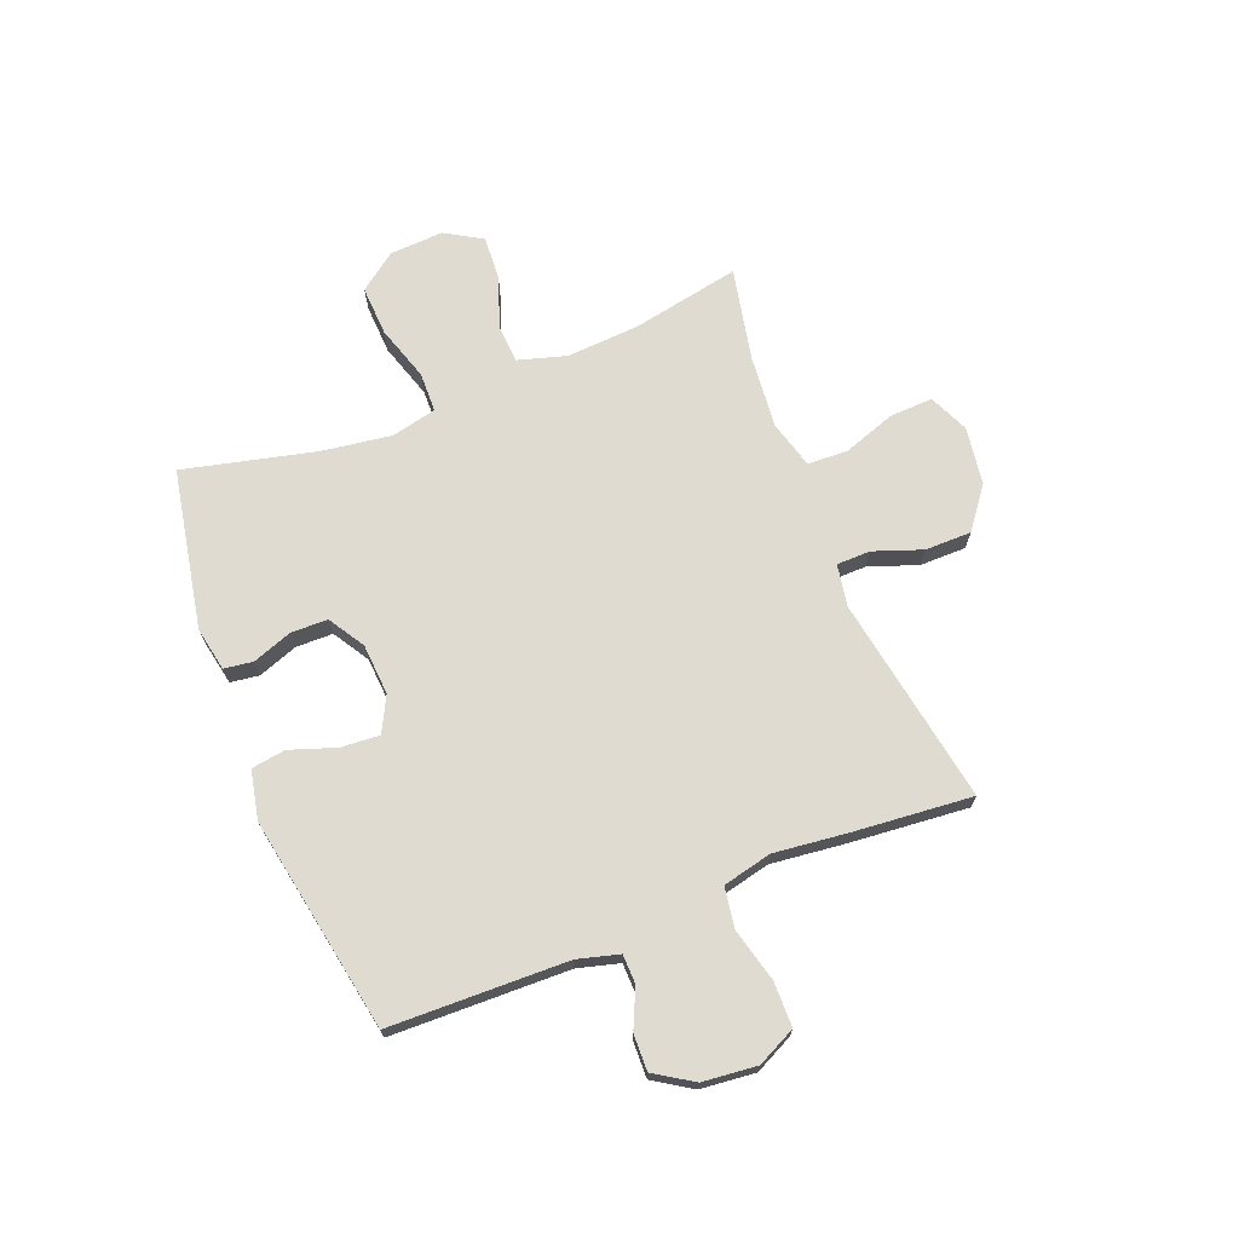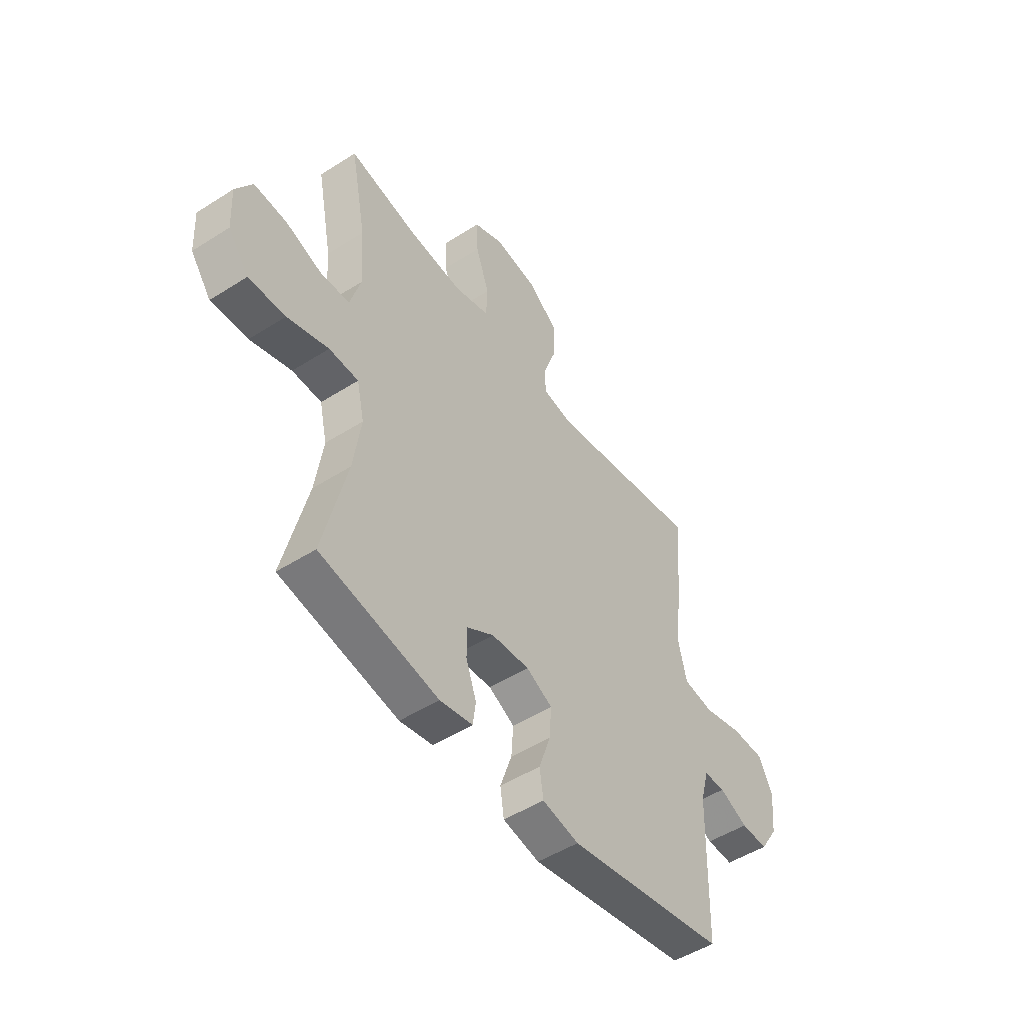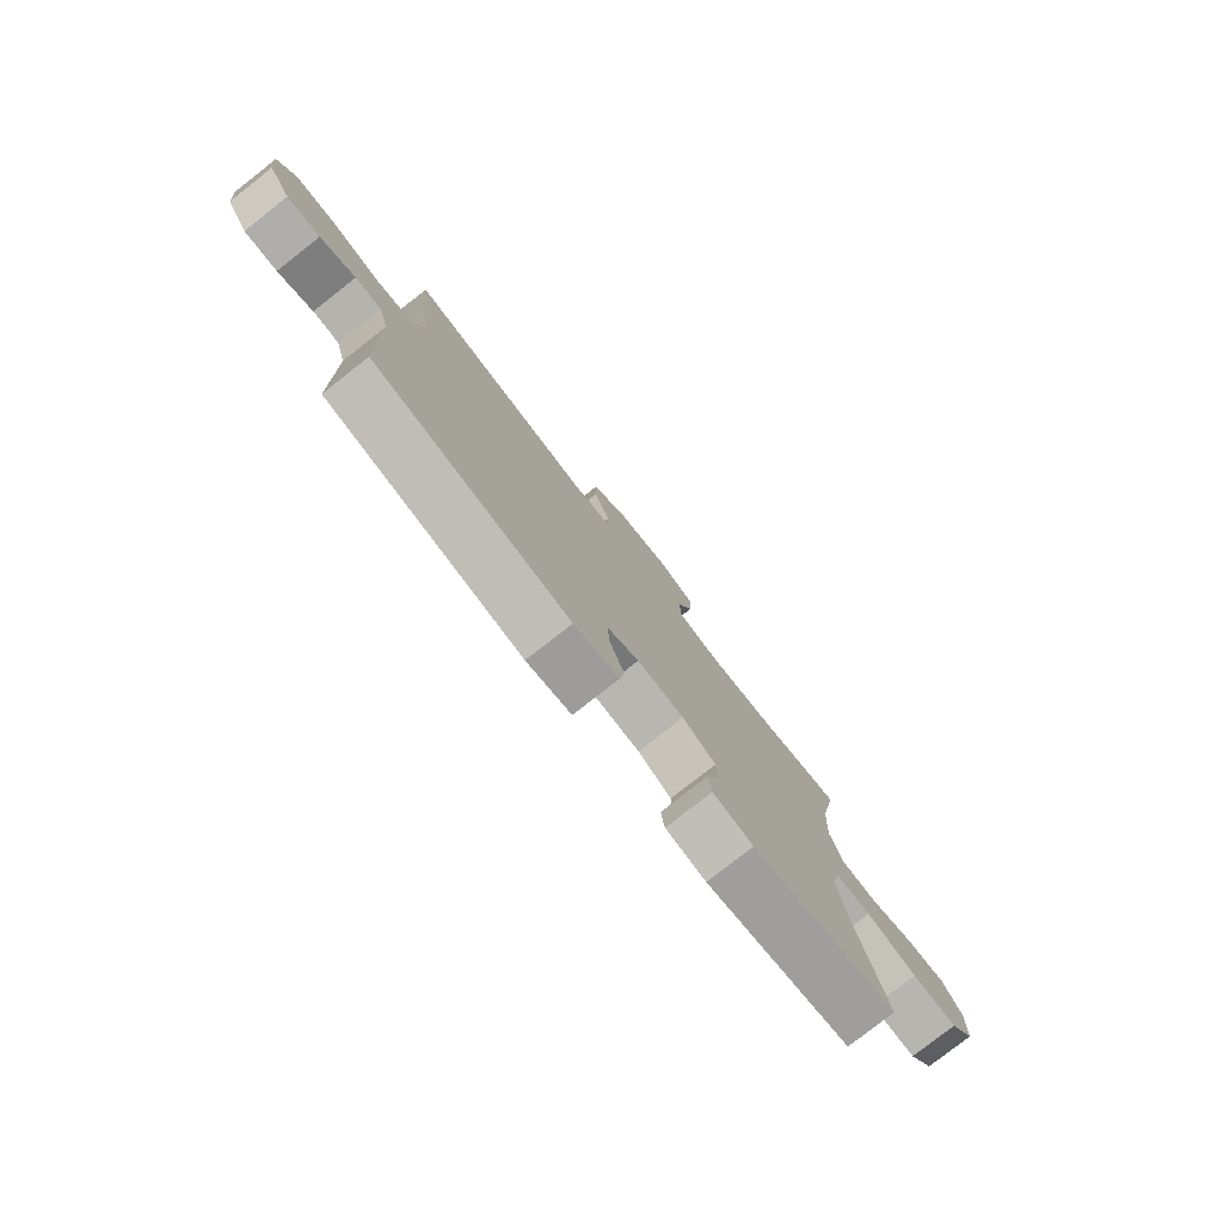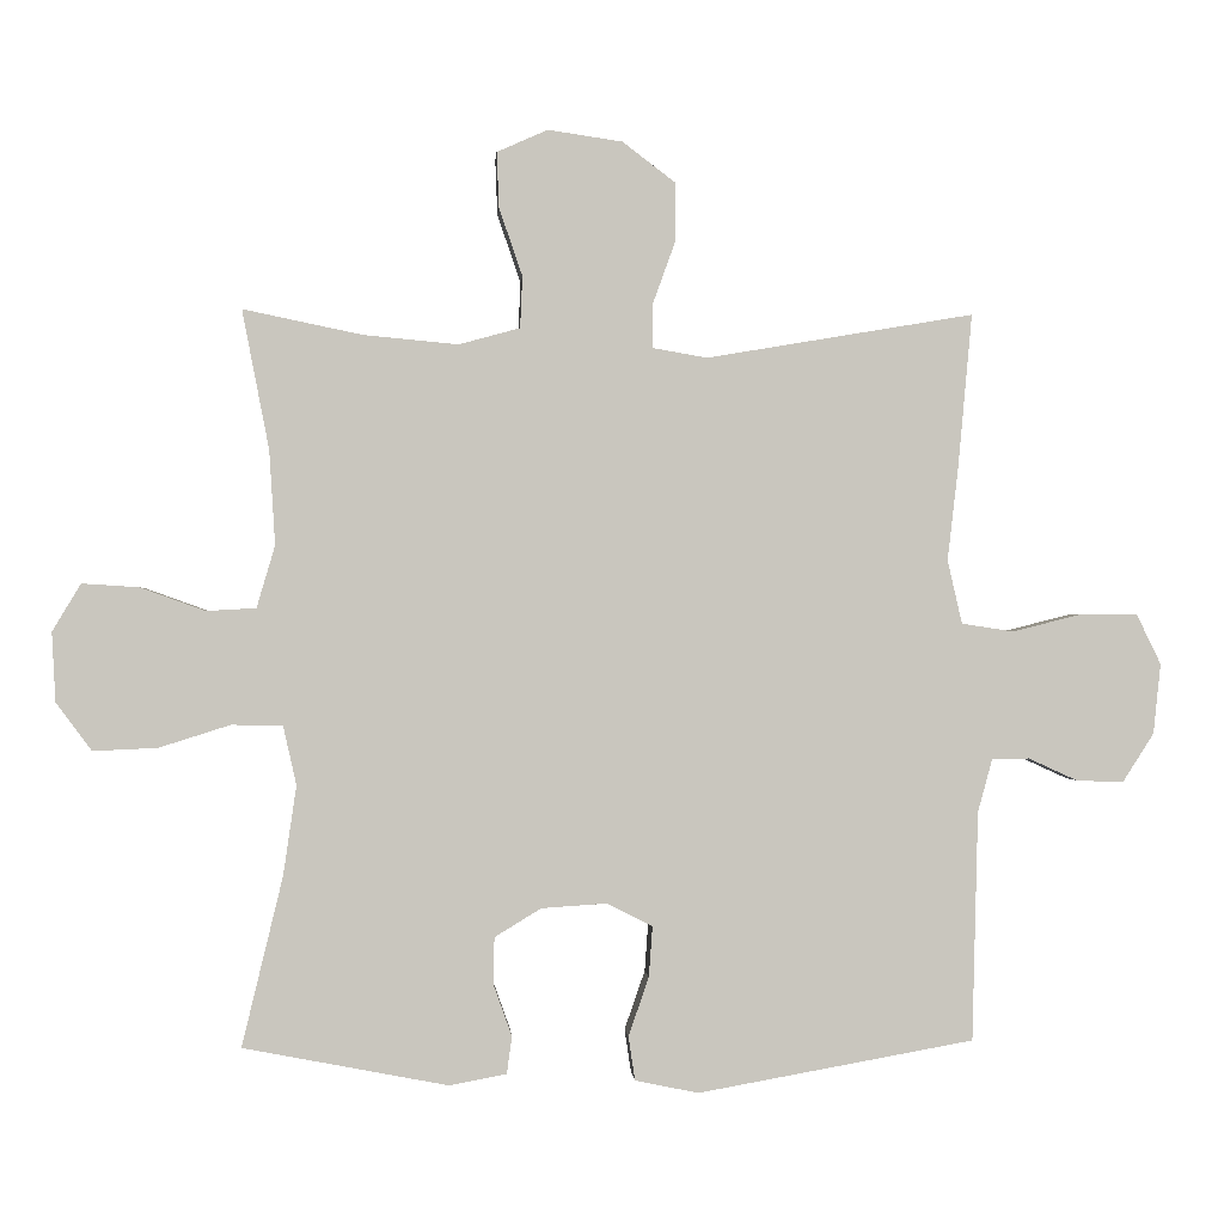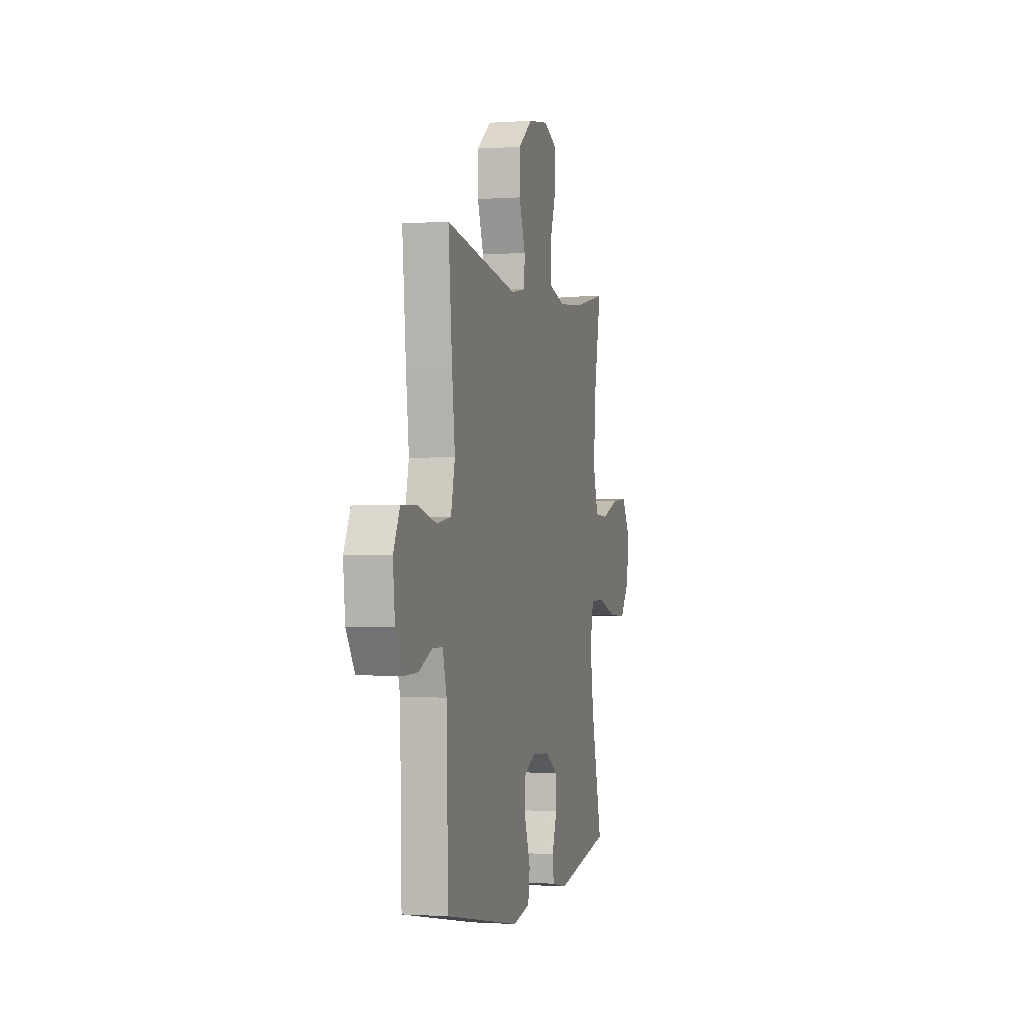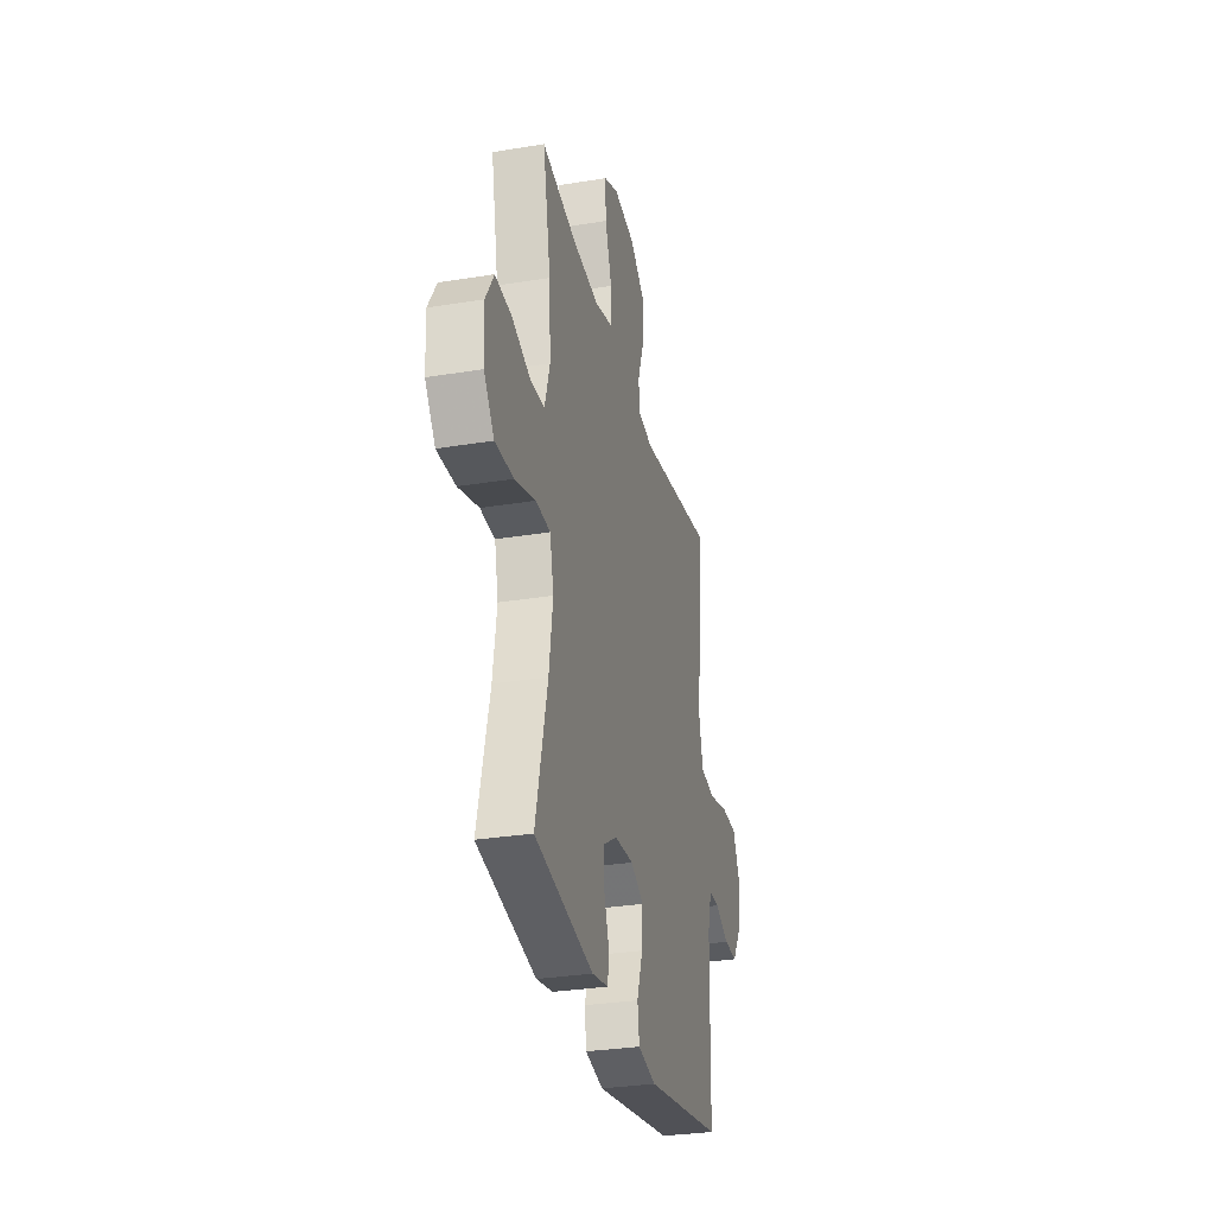
<metadata>
{"format":"obj","ext":"obj","renderer":"f3d","projection":"perspective","resolution":1024,"background":"white","views":[{"elev":70.2,"azim":-111.7,"up":"+Y"},{"elev":-49.8,"azim":125.1,"up":"+Z"},{"elev":-79.1,"azim":-51.9,"up":"+Z"},{"elev":-0.3,"azim":176.0,"up":"+Z"},{"elev":-1.1,"azim":-75.3,"up":"+Z"},{"elev":-30.5,"azim":103.4,"up":"+Z"}]}
</metadata>
<code>
v 0.5 0.07 0.5
v 0.463 0.07 0.309
v 0.455 0.07 0.18
v 0.48 0.07 0.095
v 0.548 0.07 0.091
v 0.637 0.07 0.123
v 0.715 0.07 0.128
v 0.754 0.07 0.063
v 0.749 0.07 -0.032
v 0.7 0.07 -0.098
v 0.612 0.07 -0.094
v 0.514 0.07 -0.063
v 0.444 0.07 -0.065
v 0.426 0.07 -0.145
v 0.444 0.07 -0.268
v 0.5 0.07 -0.5
v 0.219 0.07 -0.554
v 0.141 0.07 -0.539
v 0.134 0.07 -0.488
v 0.159 0.07 -0.418
v 0.158 0.07 -0.353
v 0.094 0.07 -0.314
v 0.004 0.07 -0.308
v -0.058 0.07 -0.34
v -0.053 0.07 -0.409
v -0.025 0.07 -0.49
v -0.034 0.07 -0.55
v -0.121 0.07 -0.568
v -0.5 0.07 -0.5
v -0.508 0.07 -0.186
v -0.528 0.07 -0.113
v -0.579 0.07 -0.112
v -0.647 0.07 -0.143
v -0.711 0.07 -0.145
v -0.754 0.07 -0.078
v -0.764 0.07 0.018
v -0.731 0.07 0.086
v -0.652 0.07 0.087
v -0.558 0.07 0.063
v -0.486 0.07 0.074
v -0.466 0.07 0.161
v -0.481 0.07 0.291
v -0.5 0.07 0.5
v -0.251 0.07 0.458
v -0.133 0.07 0.438
v -0.059 0.07 0.451
v -0.058 0.07 0.51
v -0.089 0.07 0.596
v -0.089 0.07 0.678
v -0.017 0.07 0.733
v 0.085 0.07 0.748
v 0.155 0.07 0.717
v 0.152 0.07 0.641
v 0.12 0.07 0.548
v 0.123 0.07 0.477
v 0.207 0.07 0.454
v 0.336 0.07 0.466
v 0.5 0 0.5
v 0.463 0 0.309
v 0.455 0 0.18
v 0.48 0 0.095
v 0.548 0 0.091
v 0.637 0 0.123
v 0.715 0 0.128
v 0.754 0 0.063
v 0.749 0 -0.032
v 0.7 0 -0.098
v 0.612 0 -0.094
v 0.514 0 -0.063
v 0.444 0 -0.065
v 0.426 0 -0.145
v 0.444 0 -0.268
v 0.5 0 -0.5
v 0.219 0 -0.554
v 0.141 0 -0.539
v 0.134 0 -0.488
v 0.159 0 -0.418
v 0.158 0 -0.353
v 0.094 0 -0.314
v 0.004 0 -0.308
v -0.058 0 -0.34
v -0.053 0 -0.409
v -0.025 0 -0.49
v -0.034 0 -0.55
v -0.121 0 -0.568
v -0.5 0 -0.5
v -0.508 0 -0.186
v -0.528 0 -0.113
v -0.579 0 -0.112
v -0.647 0 -0.143
v -0.711 0 -0.145
v -0.754 0 -0.078
v -0.764 0 0.018
v -0.731 0 0.086
v -0.652 0 0.087
v -0.558 0 0.063
v -0.486 0 0.074
v -0.466 0 0.161
v -0.481 0 0.291
v -0.5 0 0.5
v -0.251 0 0.458
v -0.133 0 0.438
v -0.059 0 0.451
v -0.058 0 0.51
v -0.089 0 0.596
v -0.089 0 0.678
v -0.017 0 0.733
v 0.085 0 0.748
v 0.155 0 0.717
v 0.152 0 0.641
v 0.12 0 0.548
v 0.123 0 0.477
v 0.207 0 0.454
v 0.336 0 0.466
f 52 53 54
f 51 52 54
f 50 51 54
f 49 50 54
f 48 49 54
f 47 48 54
f 46 47 54 55
f 45 46 55 56
f 43 44 45
f 42 43 45
f 41 42 45
f 40 41 45 56
f 37 38 39
f 36 37 39
f 35 36 39
f 34 35 39
f 33 34 39
f 32 33 39
f 31 32 39 40
f 40 56 57
f 31 40 57
f 30 31 57
f 28 29 30
f 27 28 30
f 26 27 30
f 25 26 30
f 18 19 20
f 17 18 20
f 16 17 20
f 15 16 20
f 14 15 20 21
f 13 14 21 22
f 10 11 12
f 9 10 12
f 8 9 12
f 7 8 12
f 6 7 12
f 5 6 12
f 4 5 12 13
f 13 22 23
f 4 13 23
f 3 4 23
f 57 1 2
f 3 23 24
f 2 3 24
f 57 2 24
f 30 57 24
f 24 25 30
f 111 110 109
f 111 109 108
f 111 108 107
f 111 107 106
f 111 106 105
f 111 105 104
f 112 111 104 103
f 113 112 103 102
f 102 101 100
f 102 100 99
f 102 99 98
f 113 102 98 97
f 96 95 94
f 96 94 93
f 96 93 92
f 96 92 91
f 96 91 90
f 96 90 89
f 97 96 89 88
f 114 113 97
f 114 97 88
f 114 88 87
f 87 86 85
f 87 85 84
f 87 84 83
f 87 83 82
f 77 76 75
f 77 75 74
f 77 74 73
f 77 73 72
f 78 77 72 71
f 79 78 71 70
f 69 68 67
f 69 67 66
f 69 66 65
f 69 65 64
f 69 64 63
f 69 63 62
f 70 69 62 61
f 80 79 70
f 80 70 61
f 80 61 60
f 59 58 114
f 81 80 60
f 81 60 59
f 81 59 114
f 81 114 87
f 87 82 81
f 1 58 59 2
f 2 59 60 3
f 3 60 61 4
f 4 61 62 5
f 5 62 63 6
f 6 63 64 7
f 7 64 65 8
f 8 65 66 9
f 9 66 67 10
f 10 67 68 11
f 11 68 69 12
f 12 69 70 13
f 13 70 71 14
f 14 71 72 15
f 15 72 73 16
f 16 73 74 17
f 17 74 75 18
f 18 75 76 19
f 19 76 77 20
f 20 77 78 21
f 21 78 79 22
f 22 79 80 23
f 23 80 81 24
f 24 81 82 25
f 25 82 83 26
f 26 83 84 27
f 27 84 85 28
f 28 85 86 29
f 29 86 87 30
f 30 87 88 31
f 31 88 89 32
f 32 89 90 33
f 33 90 91 34
f 34 91 92 35
f 35 92 93 36
f 36 93 94 37
f 37 94 95 38
f 38 95 96 39
f 39 96 97 40
f 40 97 98 41
f 41 98 99 42
f 42 99 100 43
f 43 100 101 44
f 44 101 102 45
f 45 102 103 46
f 46 103 104 47
f 47 104 105 48
f 48 105 106 49
f 49 106 107 50
f 50 107 108 51
f 51 108 109 52
f 52 109 110 53
f 53 110 111 54
f 54 111 112 55
f 55 112 113 56
f 56 113 114 57
f 57 114 58 1

</code>
